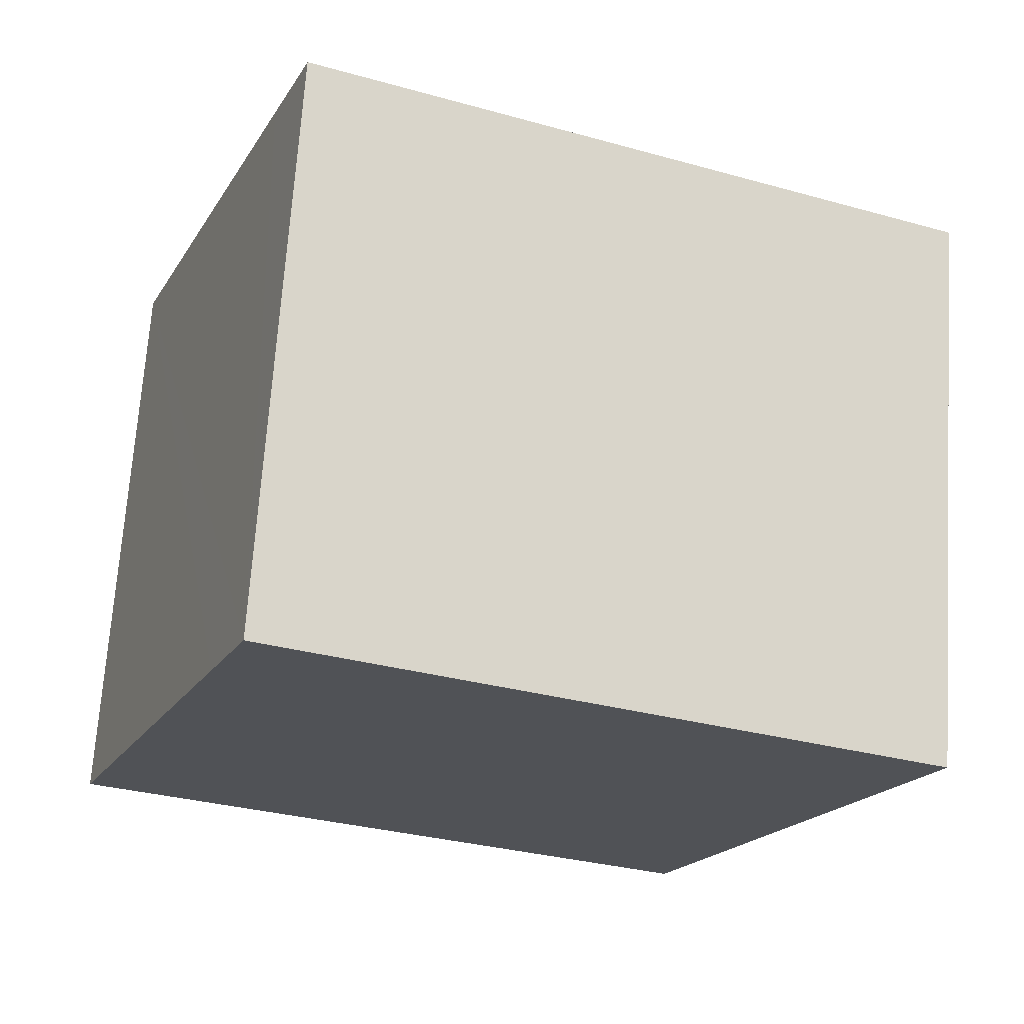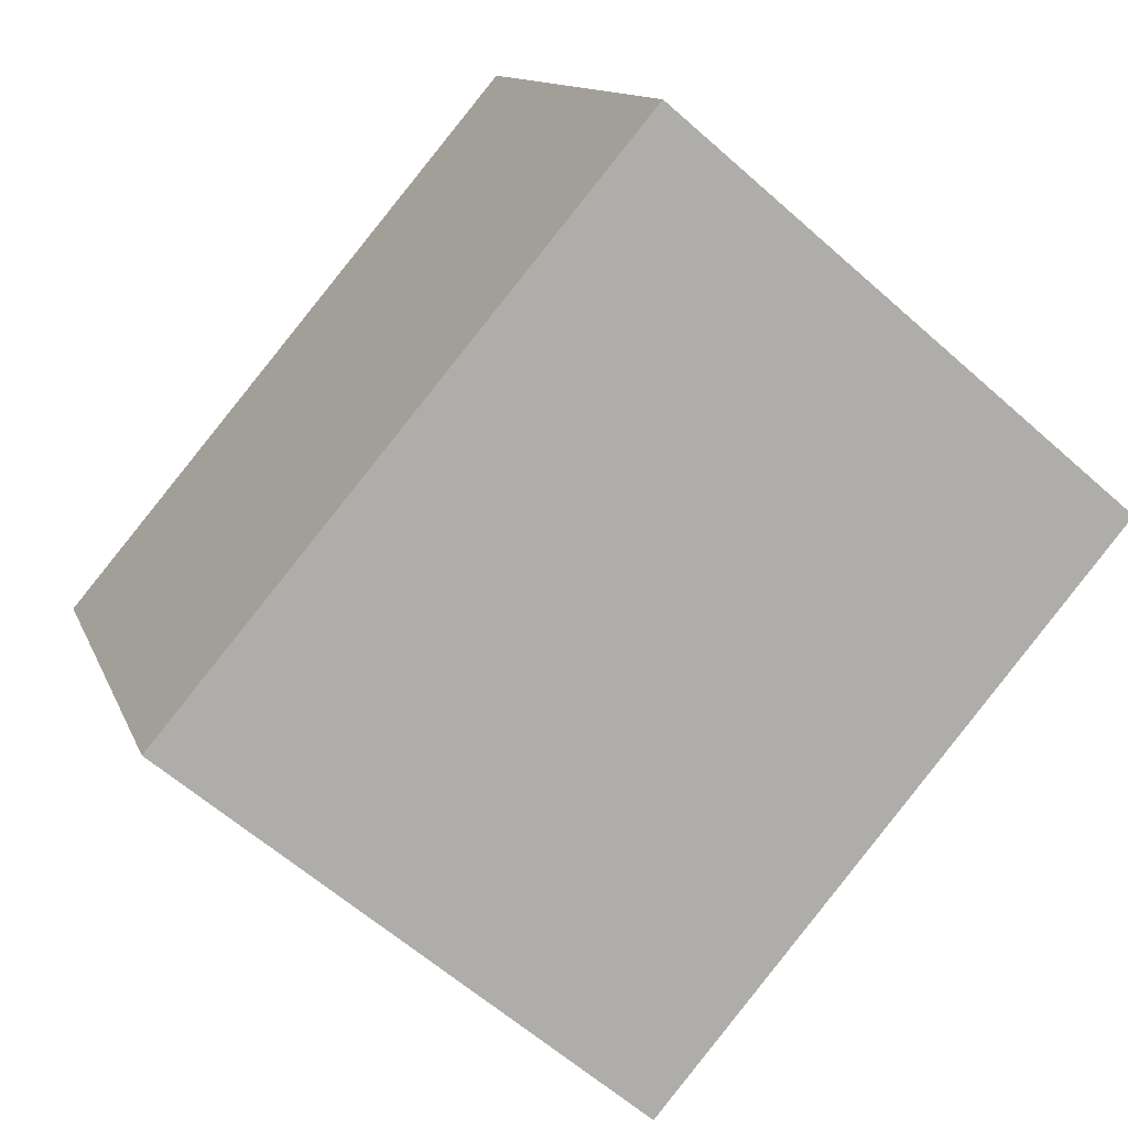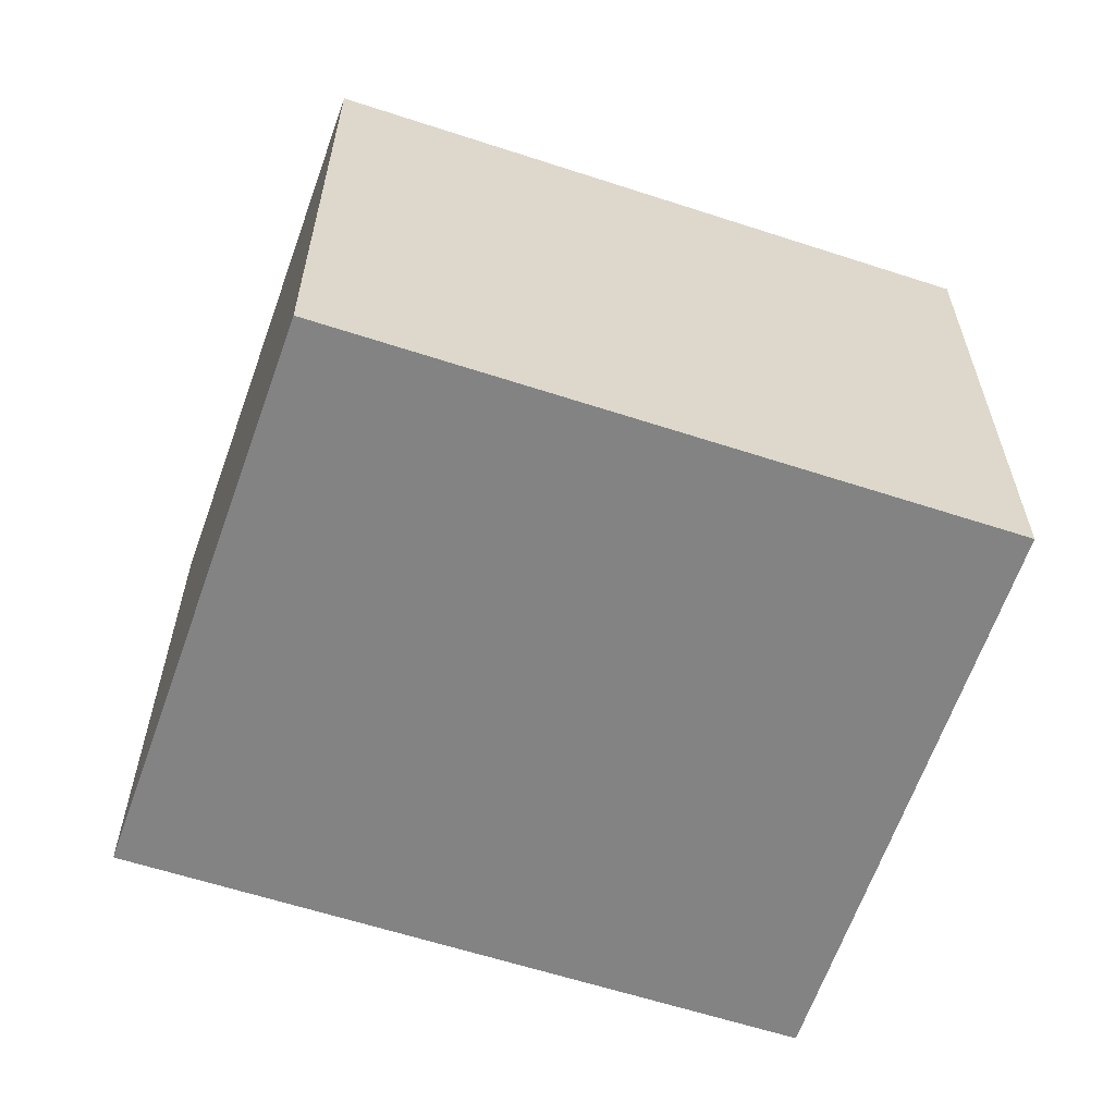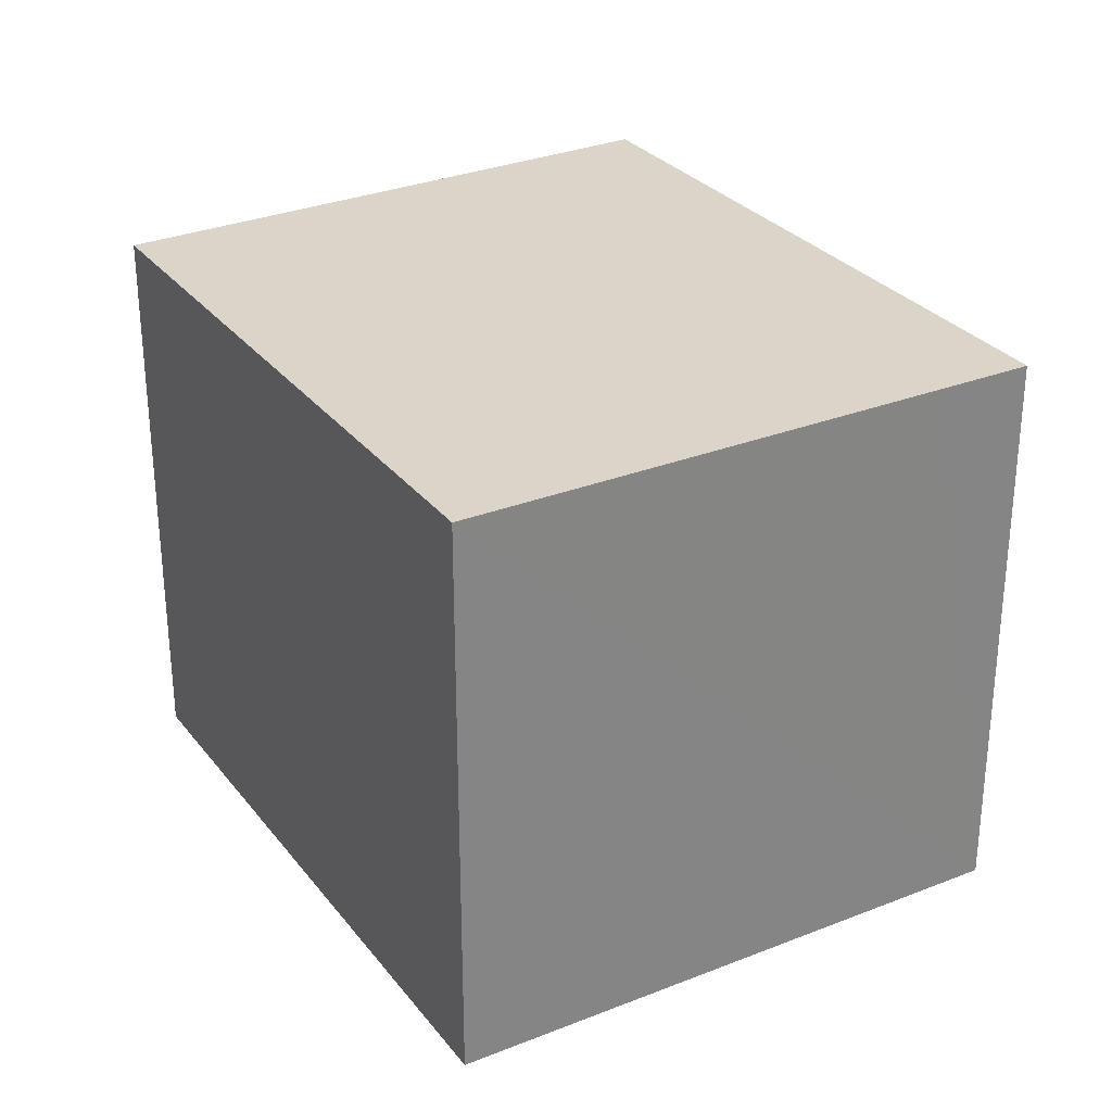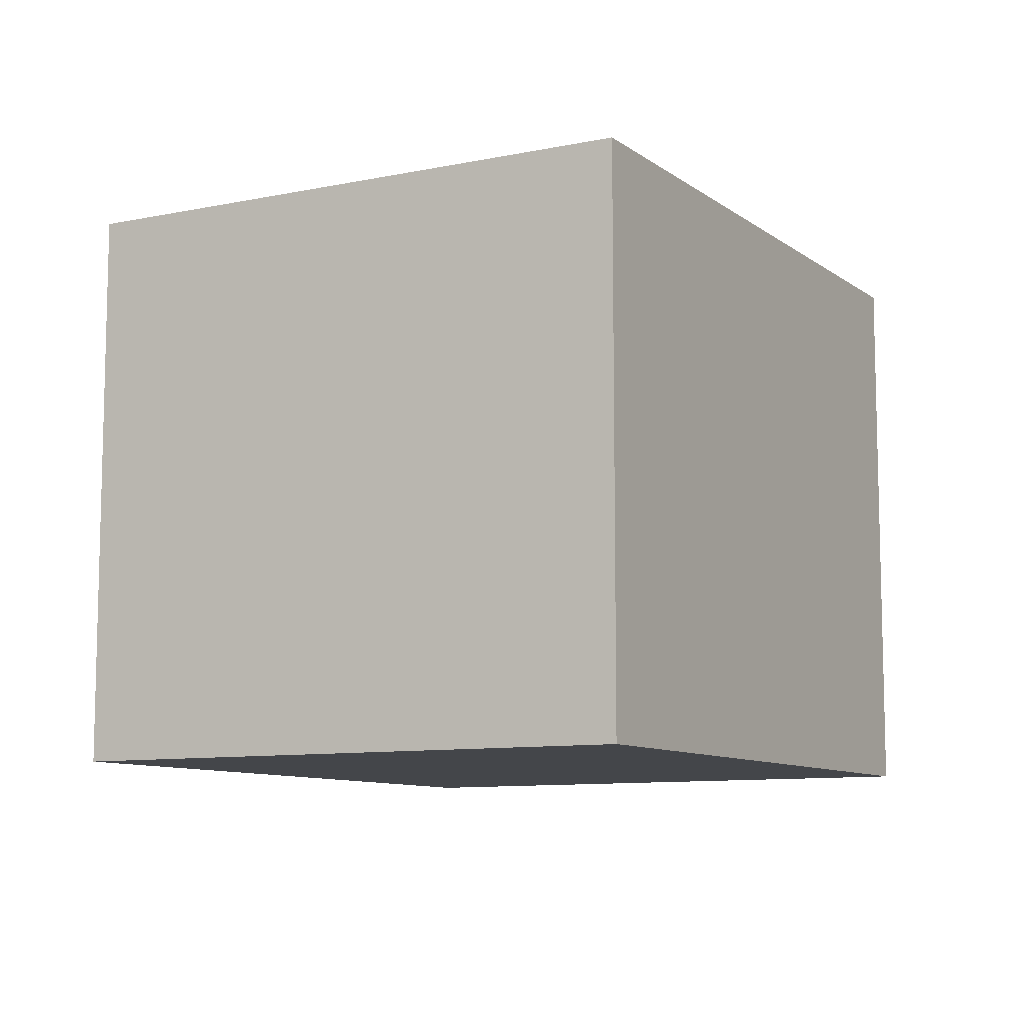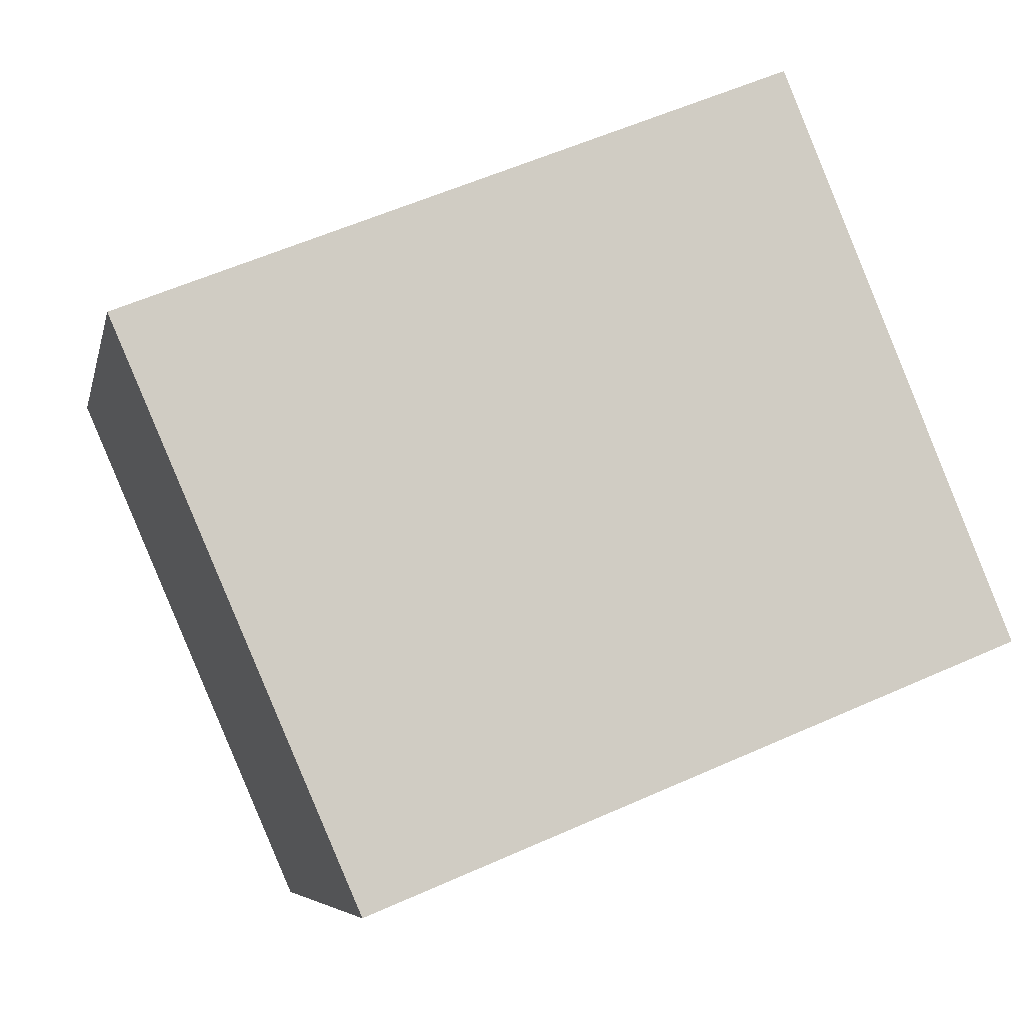
<metadata>
{"format":"obj","ext":"obj","renderer":"f3d","projection":"perspective","resolution":1024,"background":"white","views":[{"elev":69.3,"azim":3.8,"up":"+Z"},{"elev":-61.1,"azim":-132.2,"up":"+Z"},{"elev":-61.1,"azim":-176.2,"up":"+Y"},{"elev":29.4,"azim":-98.2,"up":"+Y"},{"elev":-9.4,"azim":142.0,"up":"+Y"},{"elev":-6.5,"azim":168.3,"up":"+Z"}]}
</metadata>
<code>
v  5.354 4.838 -2.185
v  3.91 4.838 3.864
v  7.368 4.838 2.449
v  1.892 4.838 4.69
v  0 4.838 2.962e-16
v  1.693 4.838 4.198
v  1.558 4.838 3.864
v  1.892 -2.872e-16 4.69
v  1.693 -2.571e-16 4.198
v  1.558 -2.366e-16 3.864
v  0 0 0
v  7.368 -1.5e-16 2.449
v  3.91 -2.366e-16 3.864
v  5.354 1.338e-16 -2.185
g defaultobject
f 1 2 3
f 2 1 4
f 4 1 5
f 4 5 6
f 6 5 7
f 6 8 4
f 8 6 7
f 8 7 5
f 8 5 9
f 9 5 10
f 10 5 11
f 8 2 4
f 2 8 3
f 3 8 12
f 12 8 13
f 12 1 3
f 1 12 14
f 14 5 1
f 5 14 11
f 13 14 12
f 14 13 11
f 11 13 8
f 11 8 9
f 11 9 10

</code>
